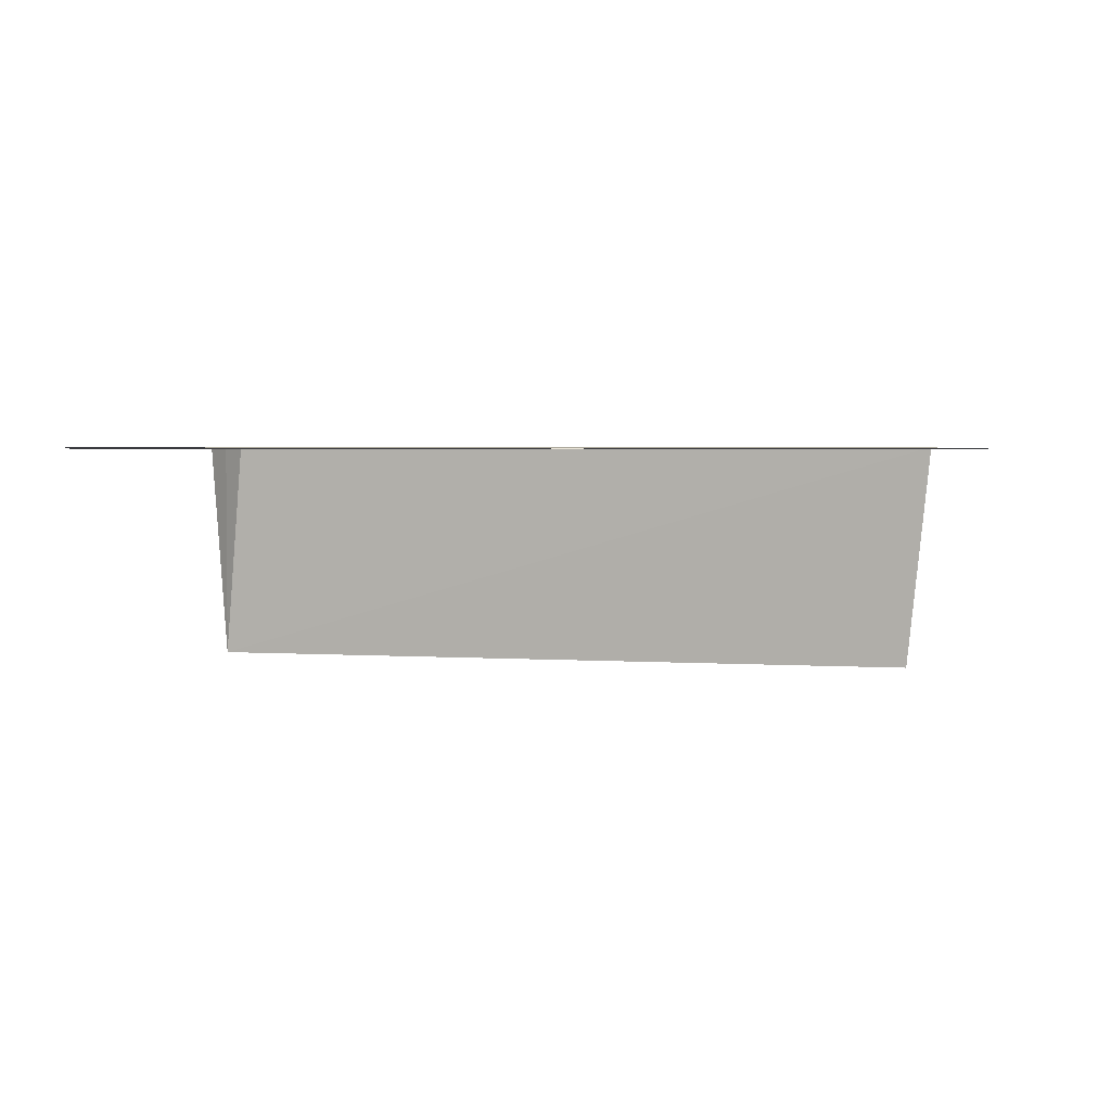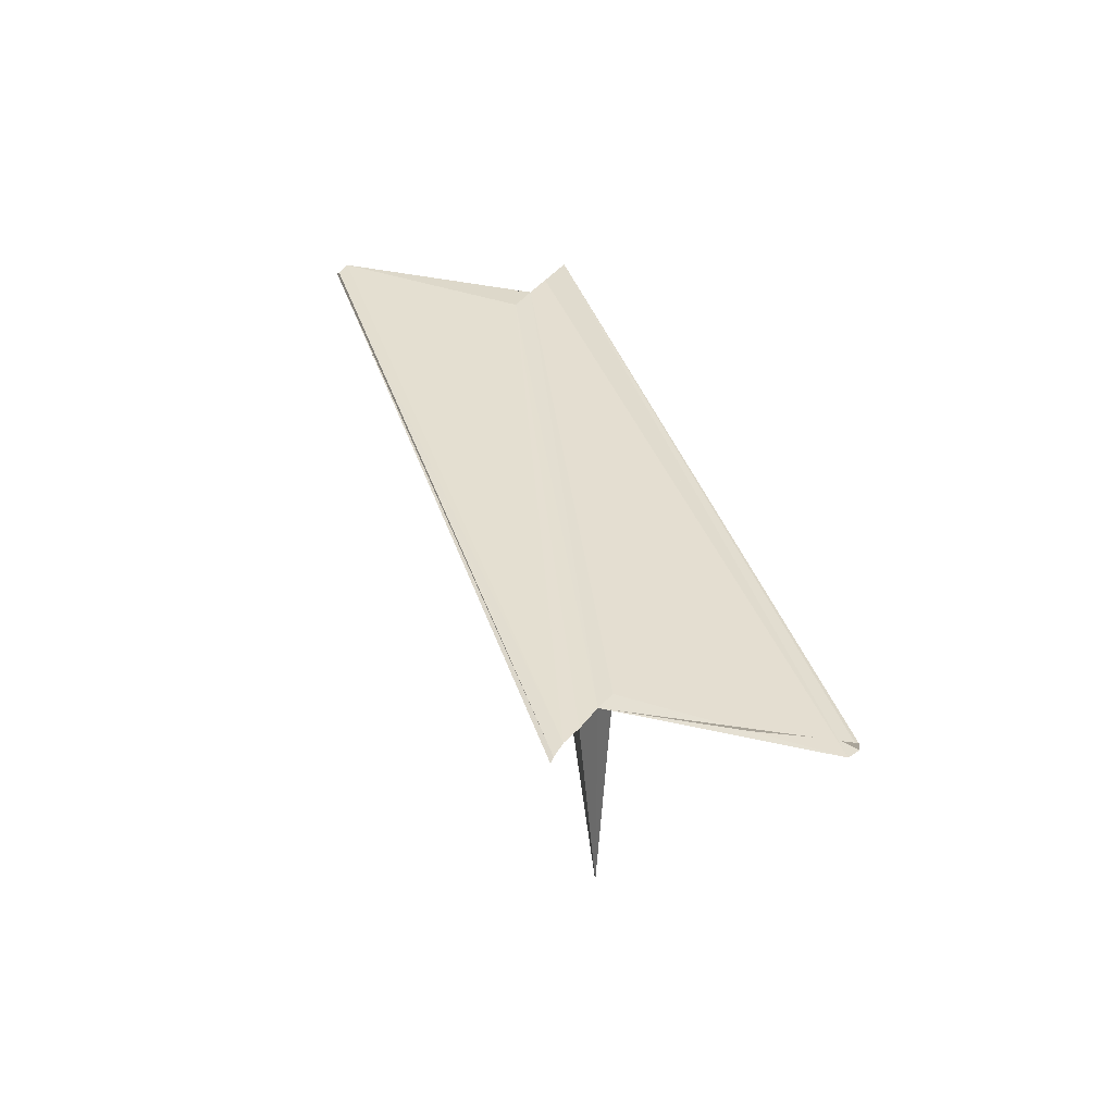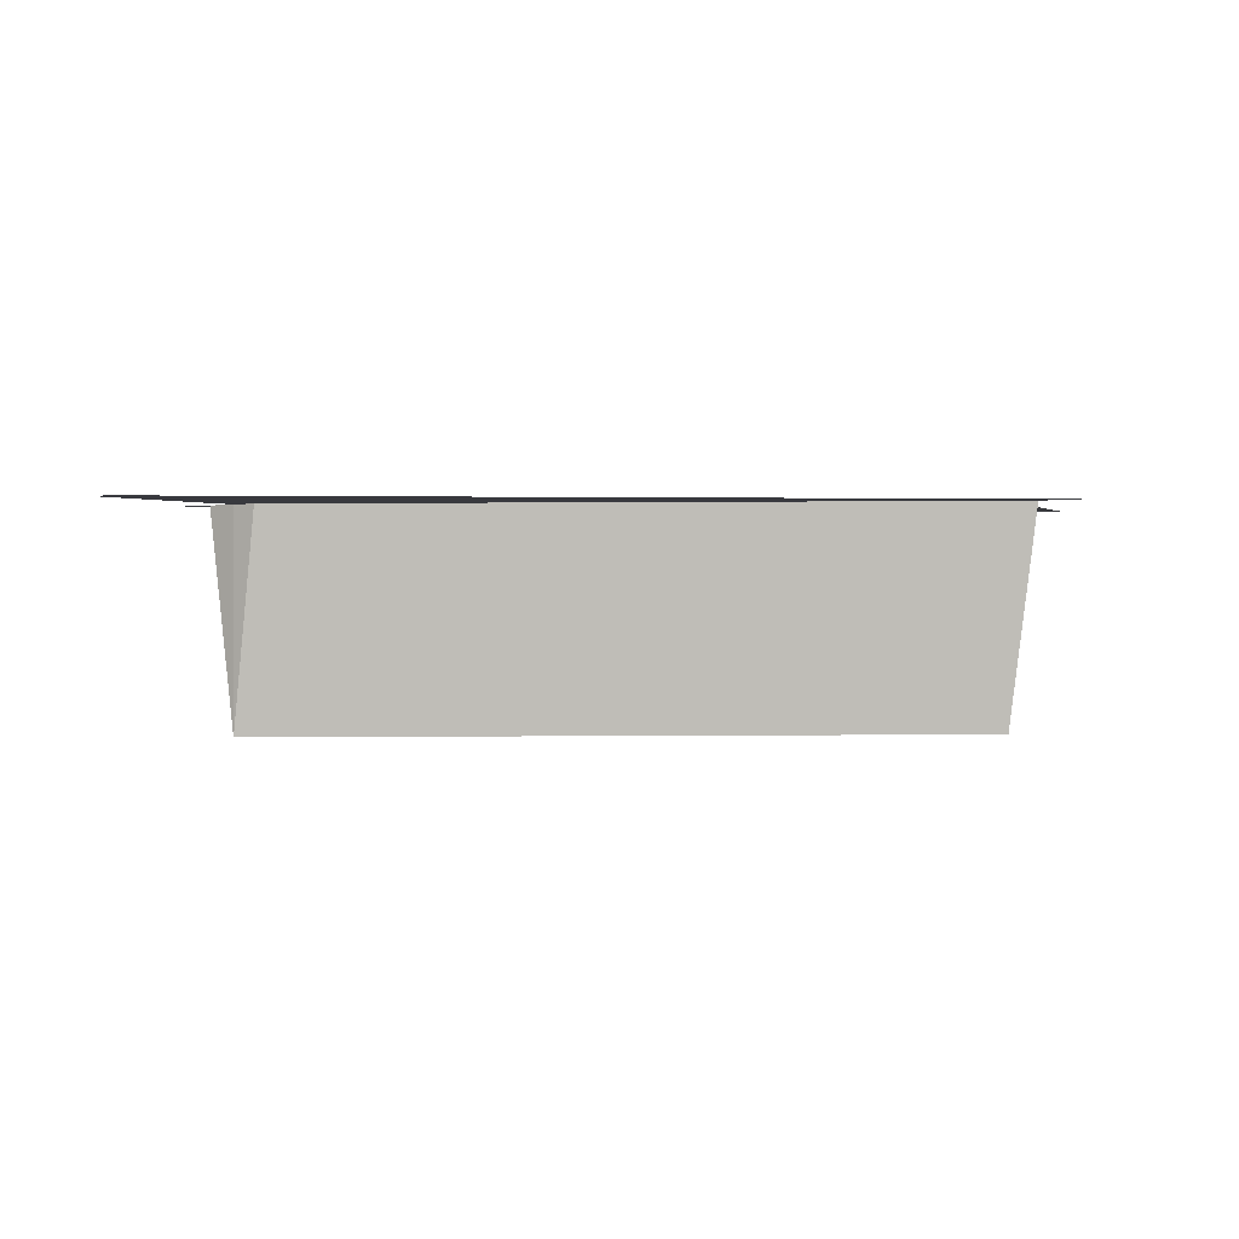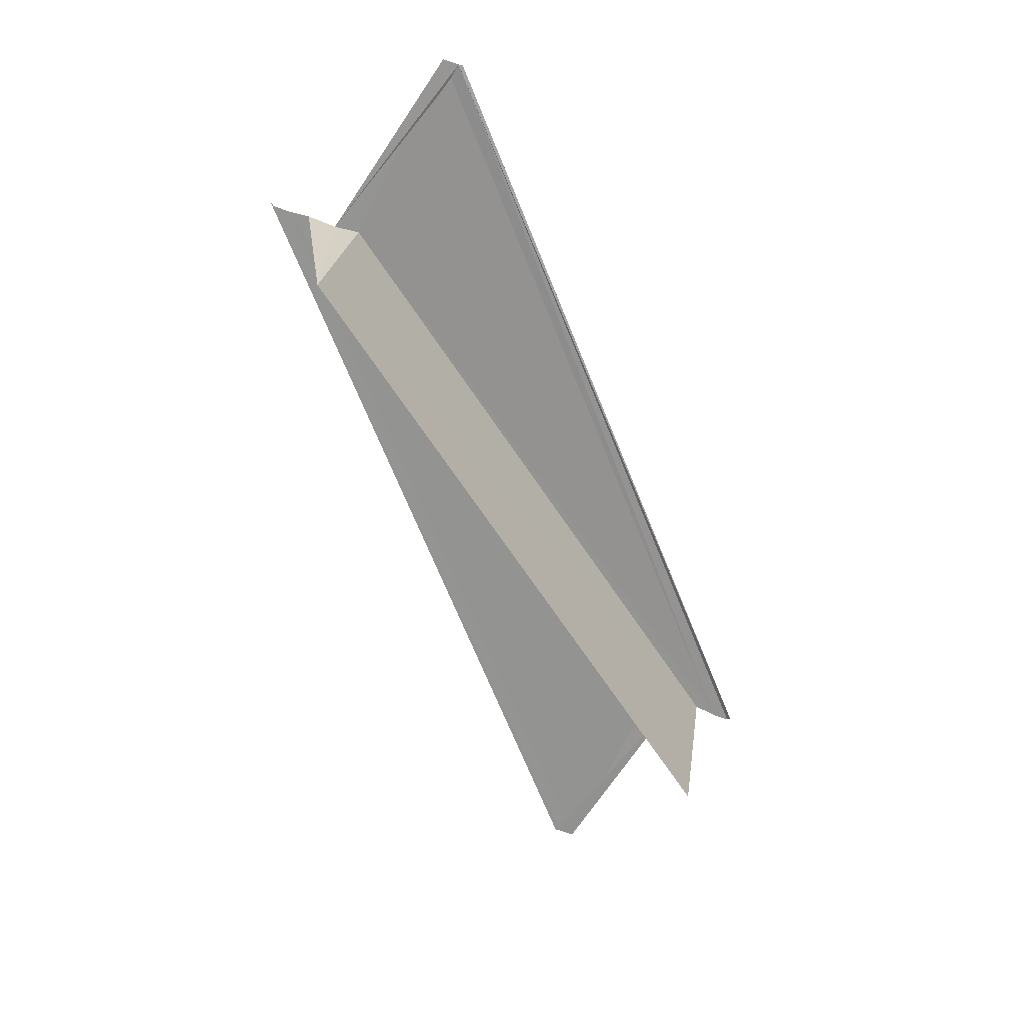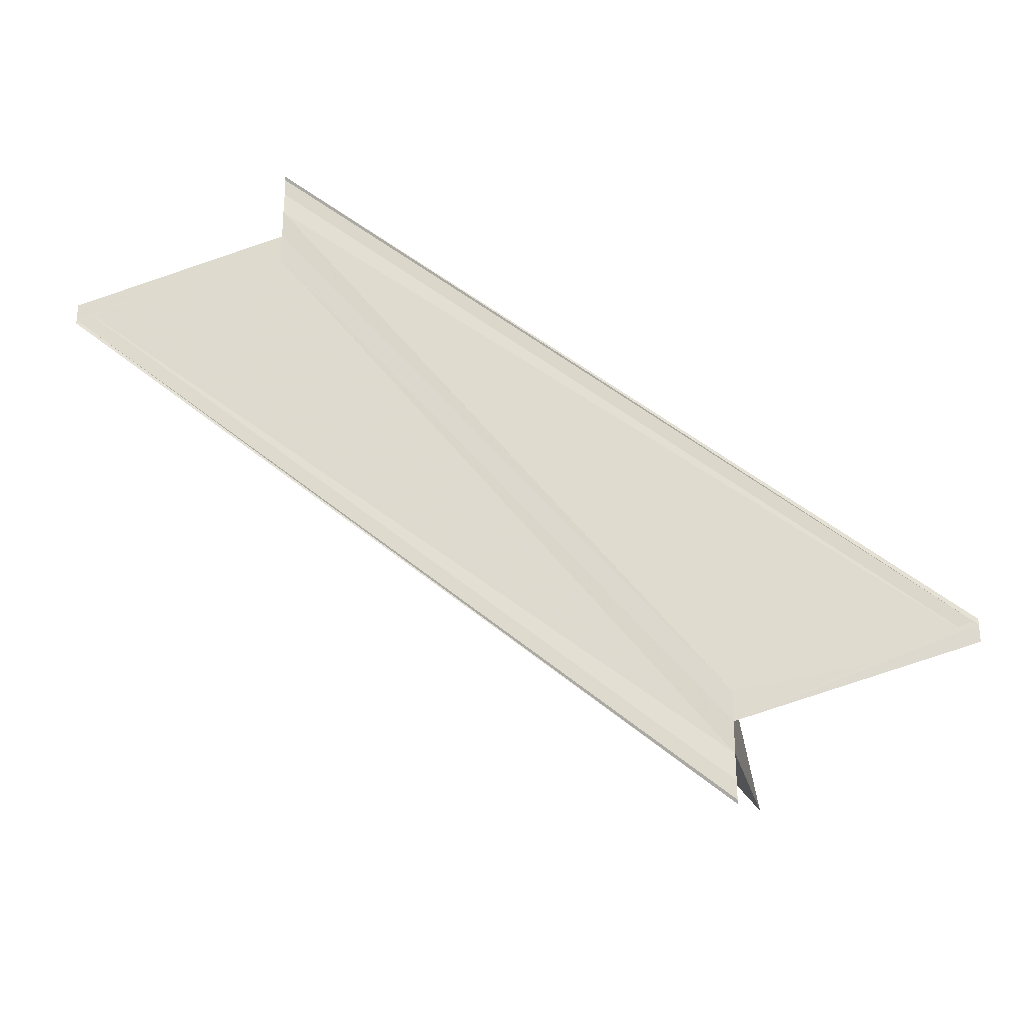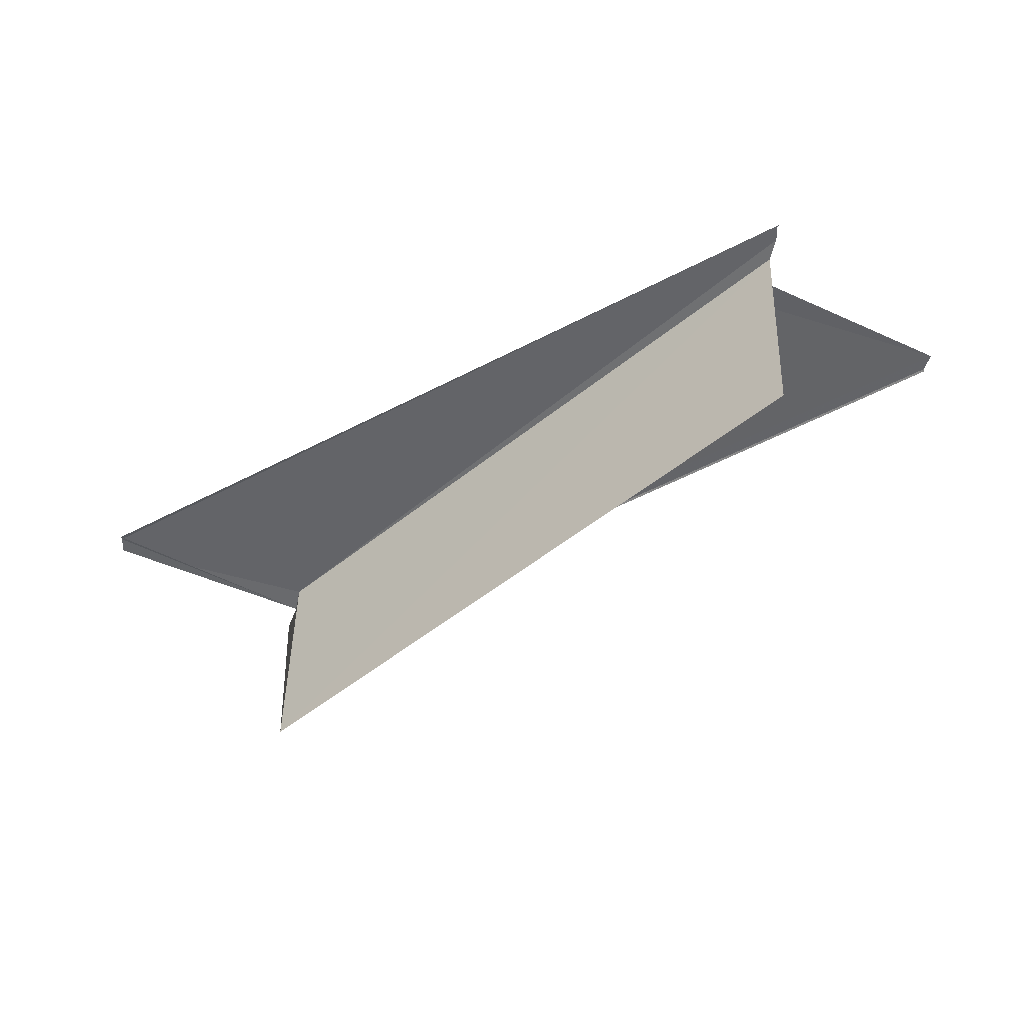
<metadata>
{"format":"obj","ext":"obj","renderer":"f3d","projection":"perspective","resolution":1024,"background":"white","views":[{"elev":2.9,"azim":-39.4,"up":"+Y"},{"elev":36.8,"azim":-148.1,"up":"+Y"},{"elev":0.7,"azim":-53.0,"up":"+Y"},{"elev":-66.3,"azim":70.5,"up":"+Y"},{"elev":-28.5,"azim":-167.9,"up":"+Z"},{"elev":-51.3,"azim":168.3,"up":"+Y"}]}
</metadata>
<code>
o 13373
v 2174 1864 16
v 2174 1864 16
v 2174 1864 16.03
v 2174 1864 16
v 2174 1864 16.03
v 2174 1864 16
v 2174 1864 16
v 2174 1864 16.03
v 2174 1864 16
v 2174 1864 16.03
v 2174 1864 16.03
v 2174 1864 16.03
v 2174 1864 16
v 2174 1864 16.03
v 2174 1864 16.03
v 2174 1864 16.03
v 2174 1864 16.03
v 2174 1864 16
v 2174 1864 16
v 2174 1864 16.03
v 2174 1864 16.03
v 2174 1864 16.03
v 2174 1864 16.03
v 2174 1864 16.03
v 2174 1864 16.03
v 2174 1864 16.03
v 2174 1864 16.03
v 2174 1864 16.01
v 2174 1864 16.03
v 2174 1864 16.03
v 2174 1864 16.01
v 2174 1864 16.01
v 2174 1864 16.01
v 2174 1864 16
v 2174 1864 16
v 2174 1864 16.03
v 2174 1864 16
v 2174 1864 16
v 2174 1864 16.03
v 2174 1864 16.03
v 2174 1864 16
v 2174 1864 16.01
v 2174 1864 16.03
v 2174 1864 16.03
v 2174 1864 16
v 2174 1864 16.01
v 2174 1864 16.01
v 2174 1864 16.01
v 2174 1864 16.01
v 2174 1864 16.03
v 2174 1864 16
v 2174 1864 16
v 2174 1864 16
v 2174 1864 16.01
v 2174 1864 16.01
v 2174 1864 16
v 2174 1864 16.01
v 2174 1864 16
v 2174 1864 16.01
v 2174 1864 16.01
v 2174 1864 16
v 2174 1864 16
v 2174 1864 16
v 2174 1864 16.03
v 2174 1864 16.03
v 2174 1864 16
v 2174 1864 16
v 2174 1864 16
v 2174 1864 16.03
v 2174 1864 16.03
v 2174 1864 16.03
v 2174 1864 16.03
f 1 2 3
f 4 2 5
f 4 6 5
f 7 6 8
f 5 9 10
f 11 9 12
f 5 13 14
f 8 13 14
f 15 16 10
f 15 11 17
f 17 18 15
f 15 19 20
f 21 19 20
f 22 23 8
f 24 23 25
f 24 26 27
f 21 28 29
f 30 28 29
f 31 32 30
f 33 32 21
f 33 34 21
f 35 34 36
f 35 37 38
f 39 38 40
f 35 41 42
f 39 42 43
f 44 42 43
f 45 46 39
f 47 46 44
f 47 48 44
f 44 49 50
f 51 52 39
f 53 52 51
f 53 54 55
f 56 48 55
f 56 57 58
f 56 32 59
f 56 32 60
f 61 62 17
f 61 35 17
f 17 63 64
f 65 63 64
f 66 62 65
f 66 67 65
f 65 68 69
f 22 70 64
f 22 71 65
f 22 72 65

</code>
